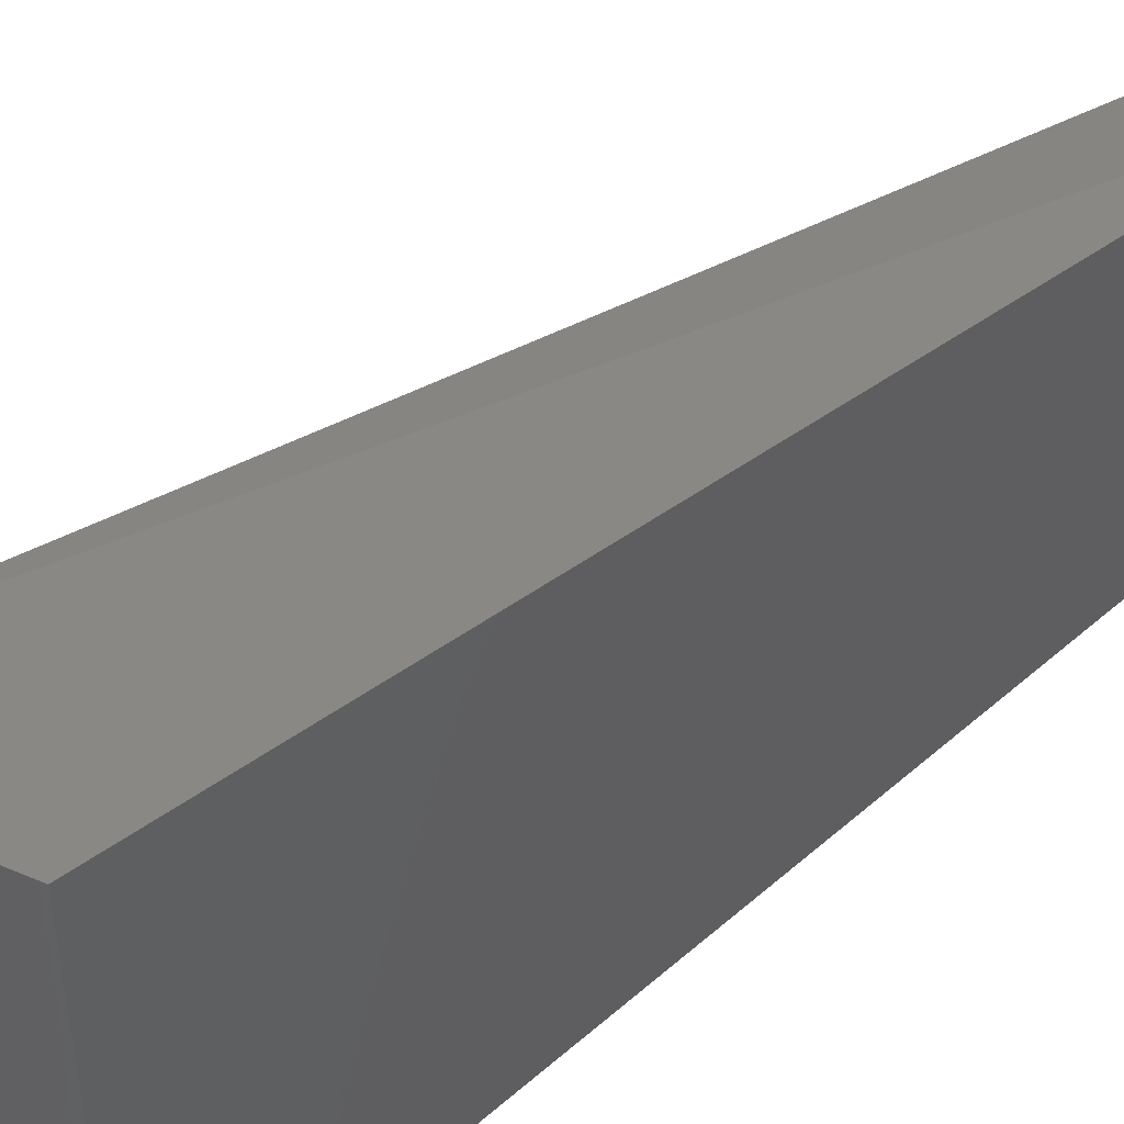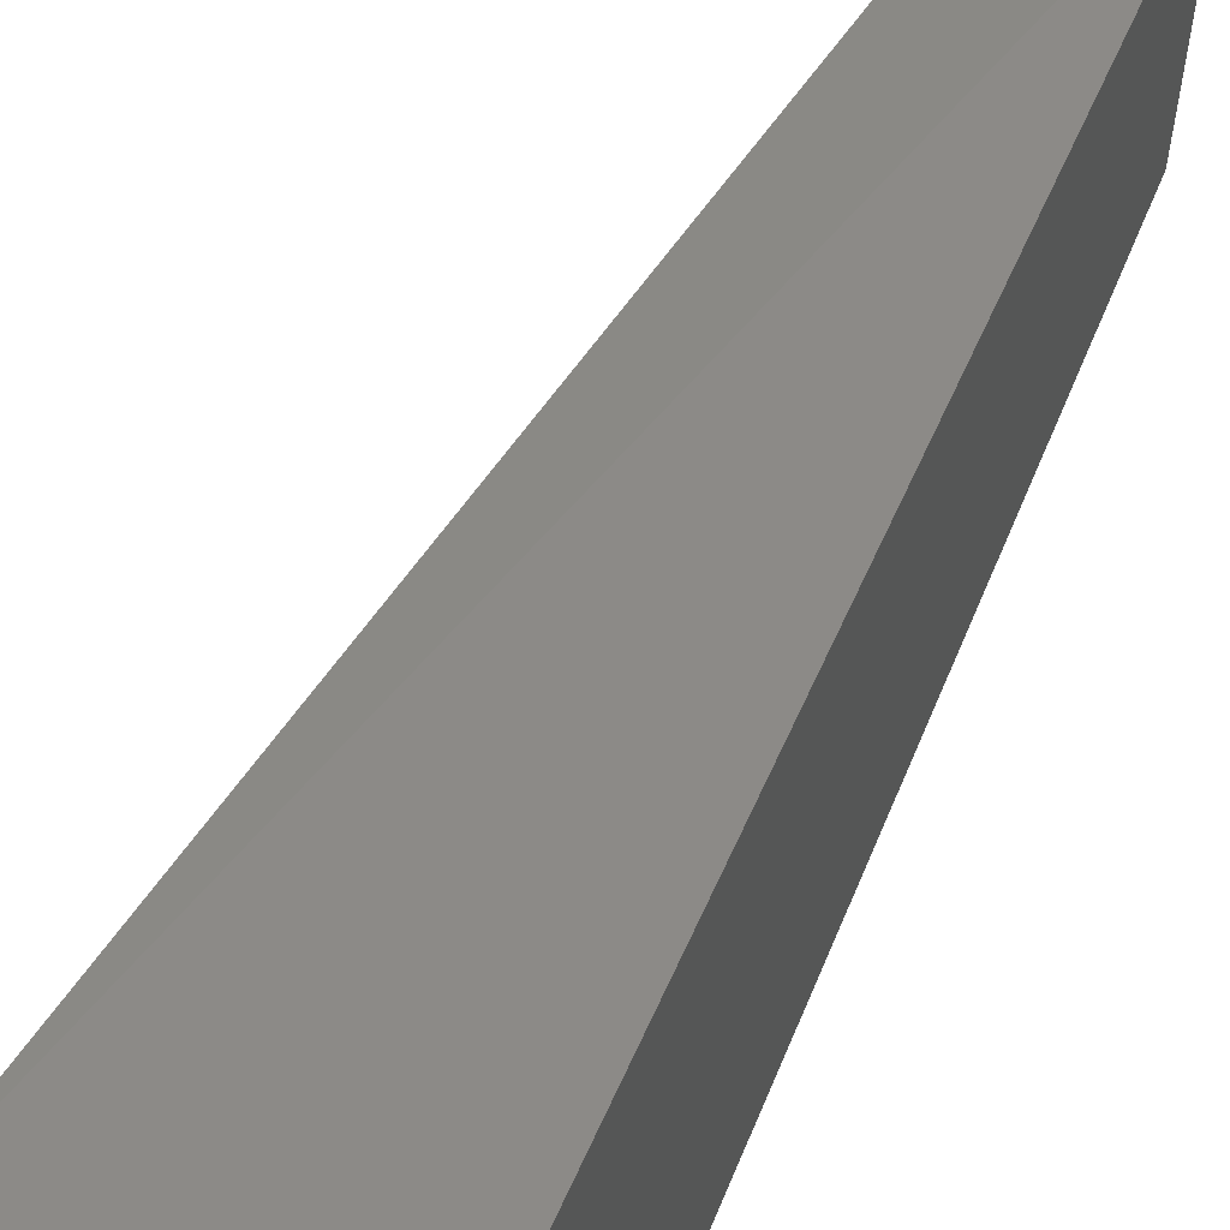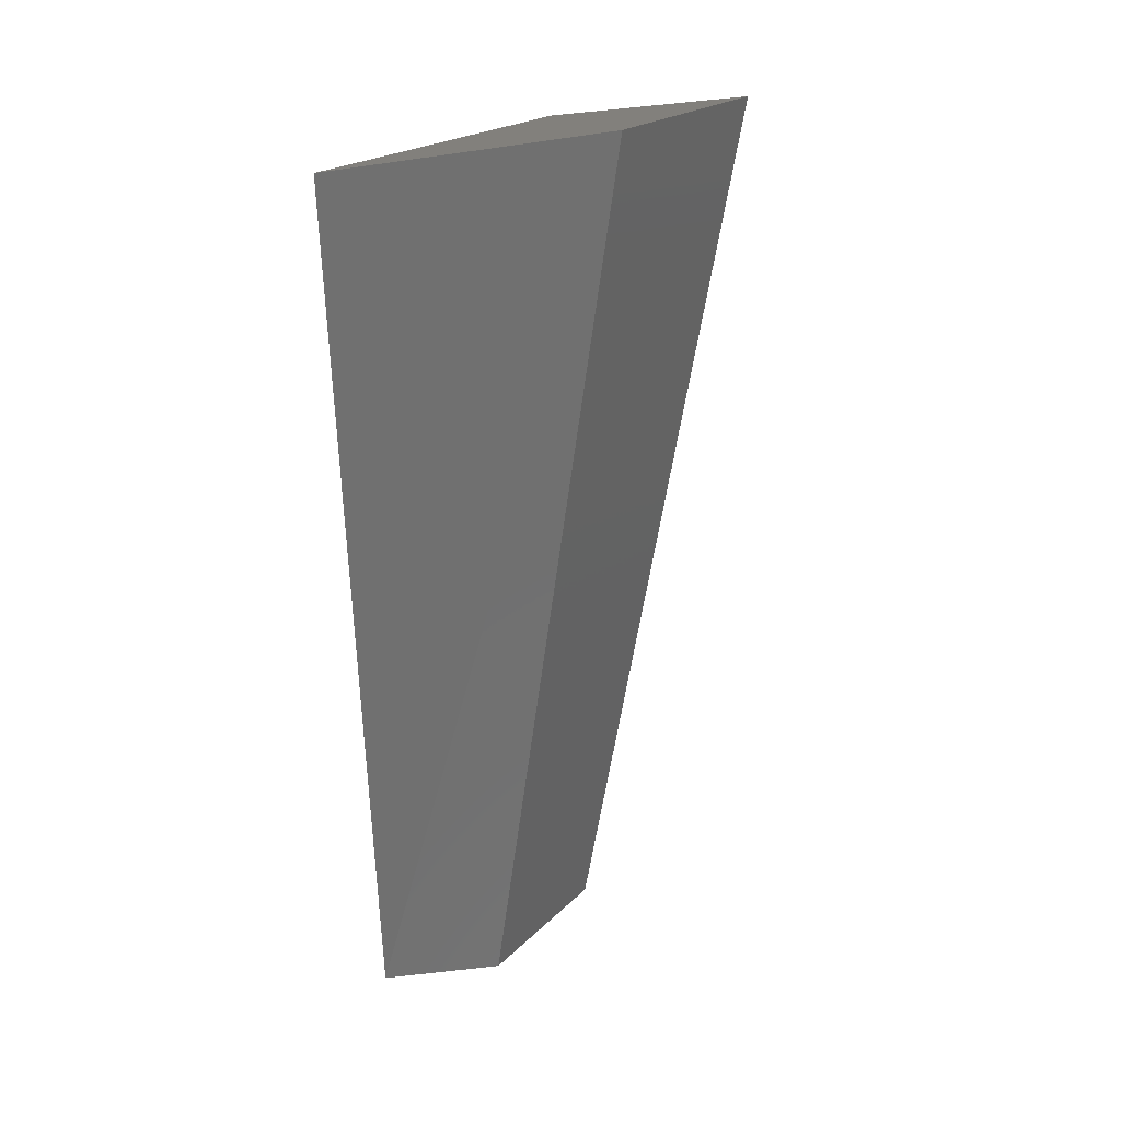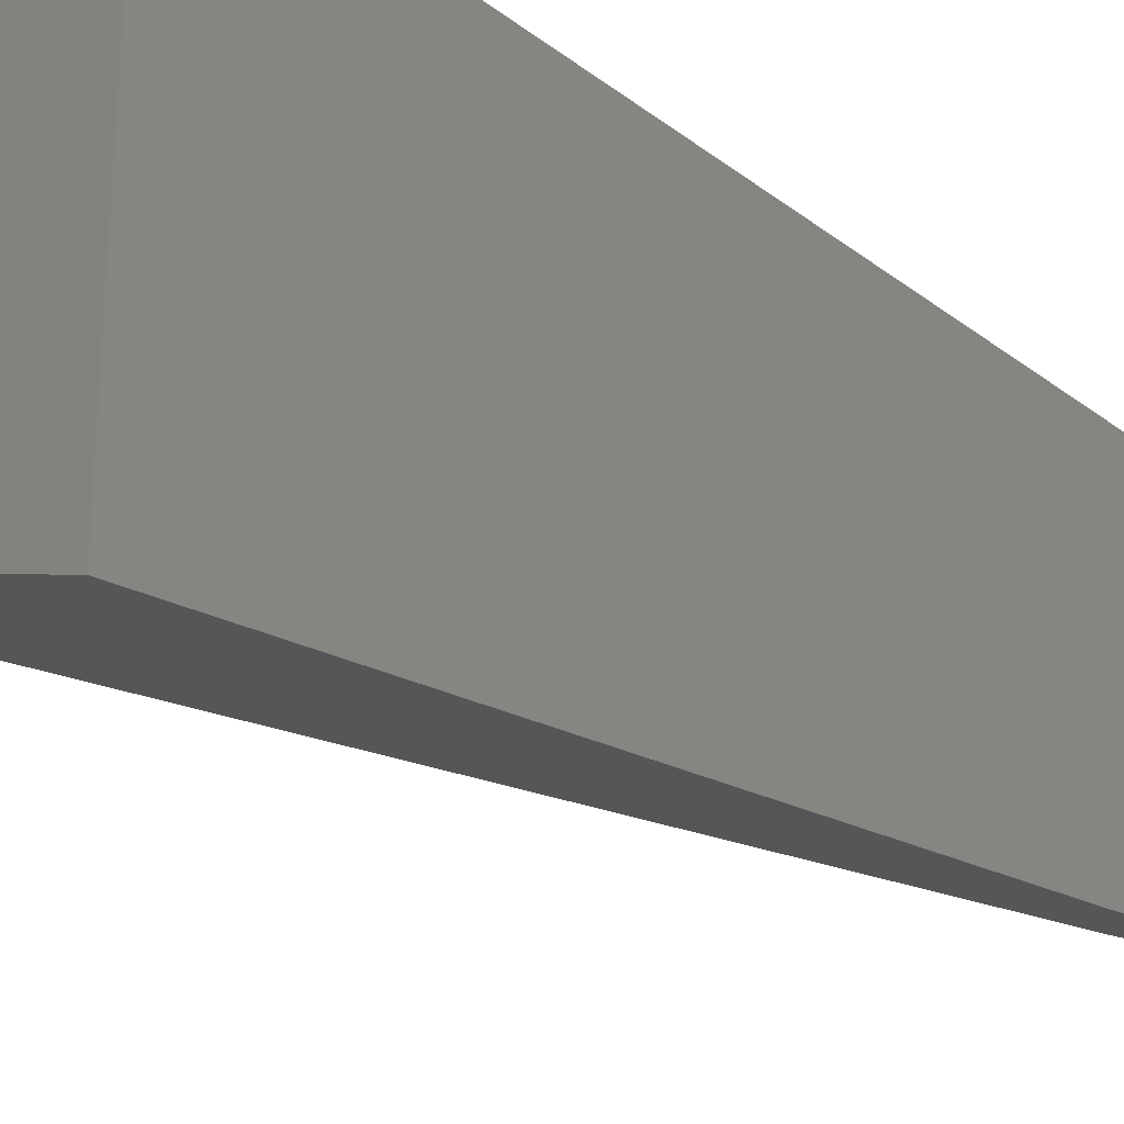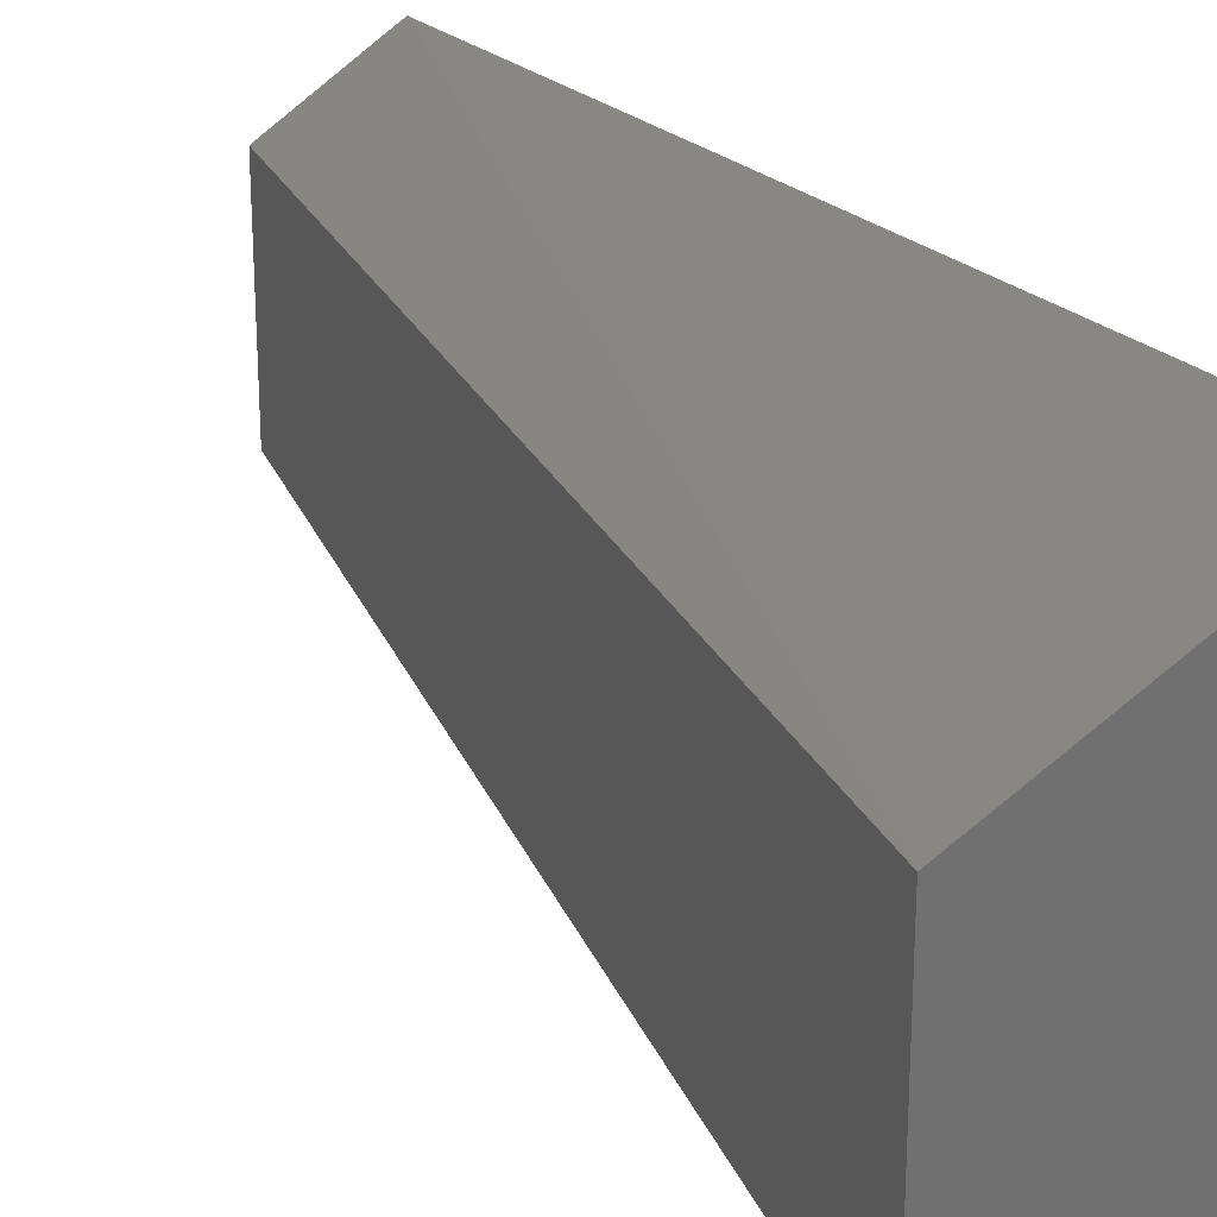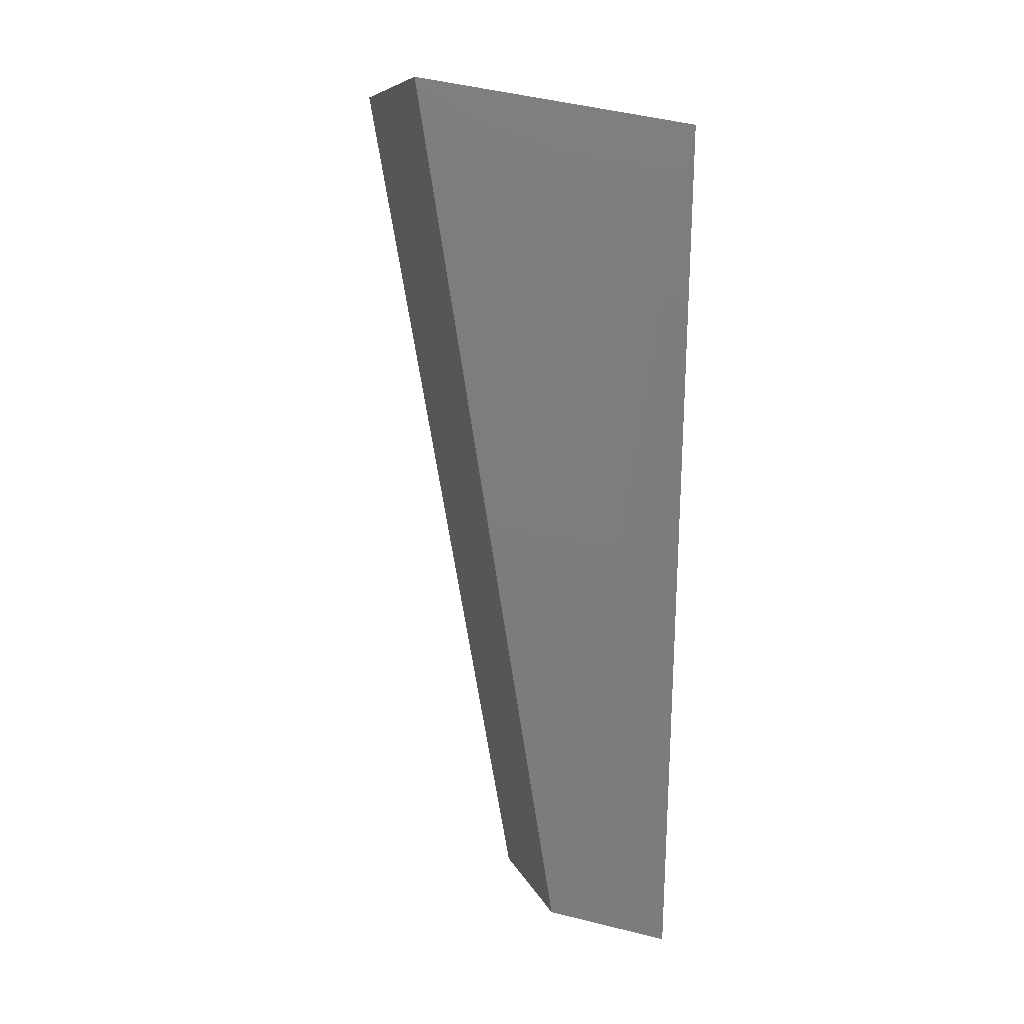
<metadata>
{"format":"stl","ext":"stl","renderer":"f3d","projection":"perspective","resolution":1024,"background":"white","views":[{"elev":46.9,"azim":47.5,"up":"+Y"},{"elev":58.7,"azim":23.0,"up":"+Y"},{"elev":20.8,"azim":-149.4,"up":"+Z"},{"elev":-27.4,"azim":44.5,"up":"+Y"},{"elev":26.4,"azim":-30.0,"up":"+Y"},{"elev":8.1,"azim":-14.9,"up":"+Z"}]}
</metadata>
<code>
# stl→obj: 8 verts, 12 faces
v 30.23 -3.872 31.73
v 30.23 -4.013 31.73
v 30.32 -3.888 31.23
v 30.32 -3.993 31.23
v 30.38 -4.059 31.71
v 30.38 -4.02 31.21
v 30.38 -3.86 31.21
v 30.38 -3.824 31.71
f 1 2 3
f 2 3 4
f 2 5 4
f 5 4 6
f 3 7 1
f 7 1 8
f 8 1 5
f 1 5 2
f 3 4 7
f 4 7 6
f 7 6 8
f 6 8 5

</code>
